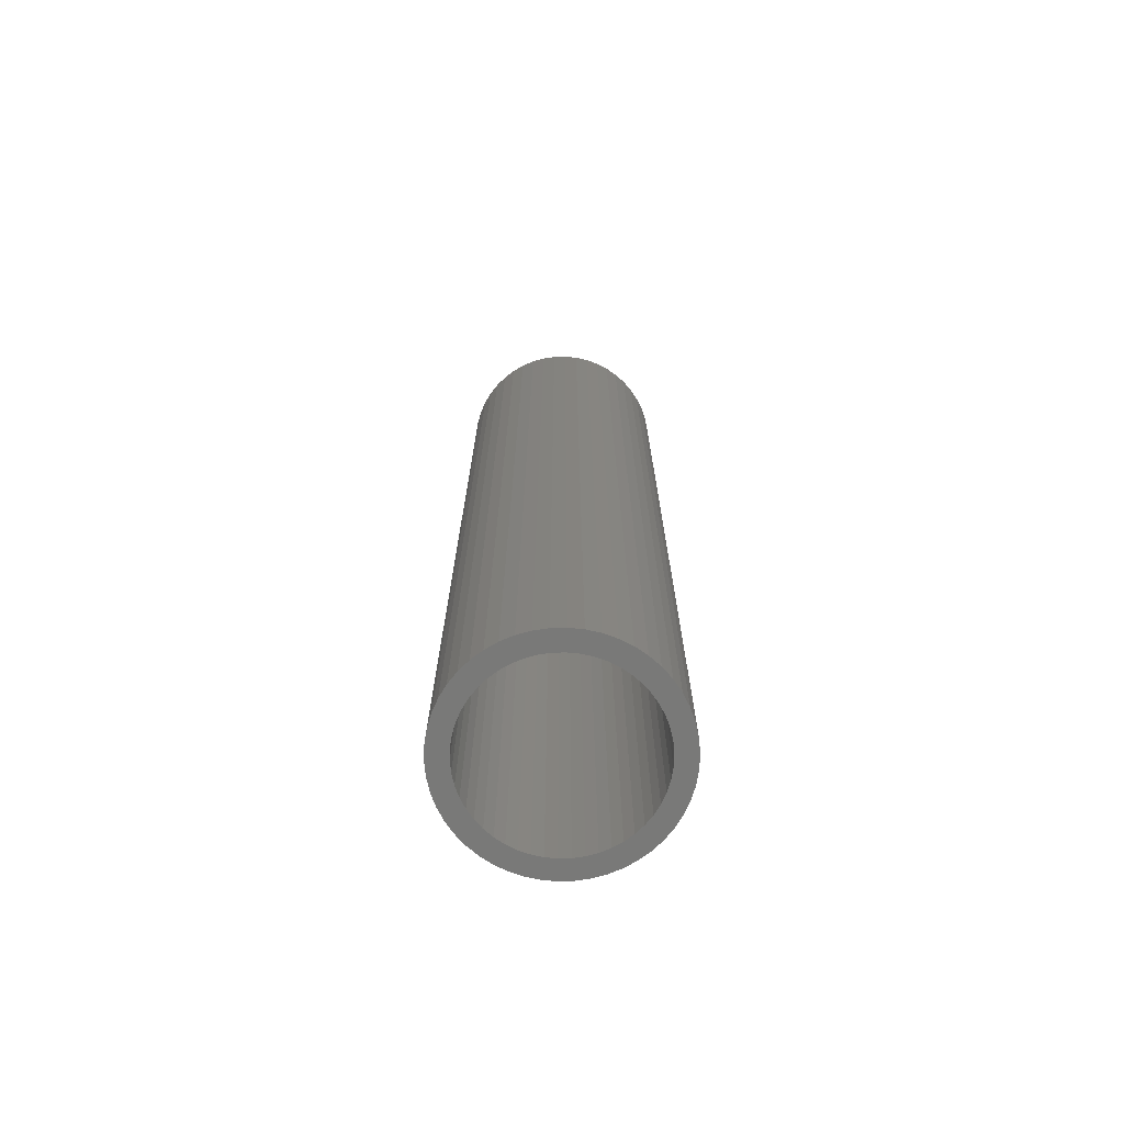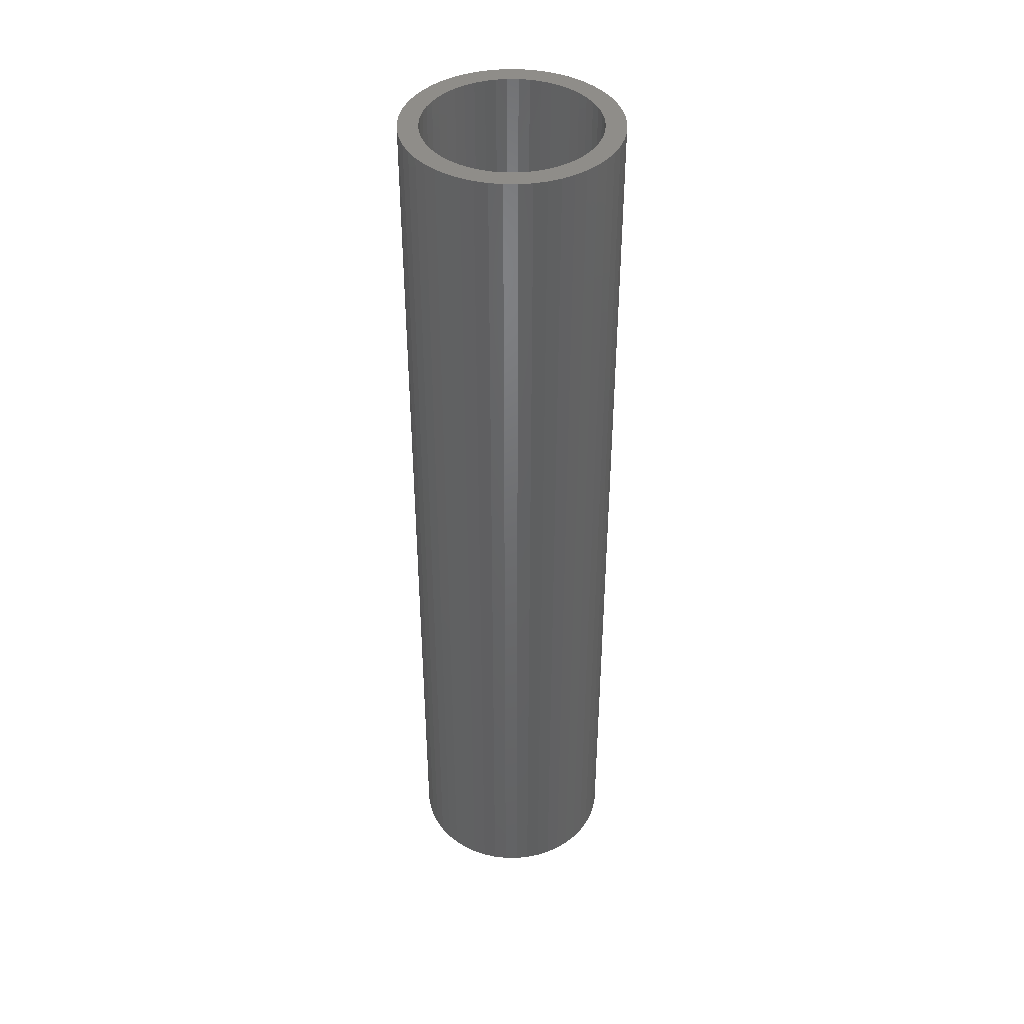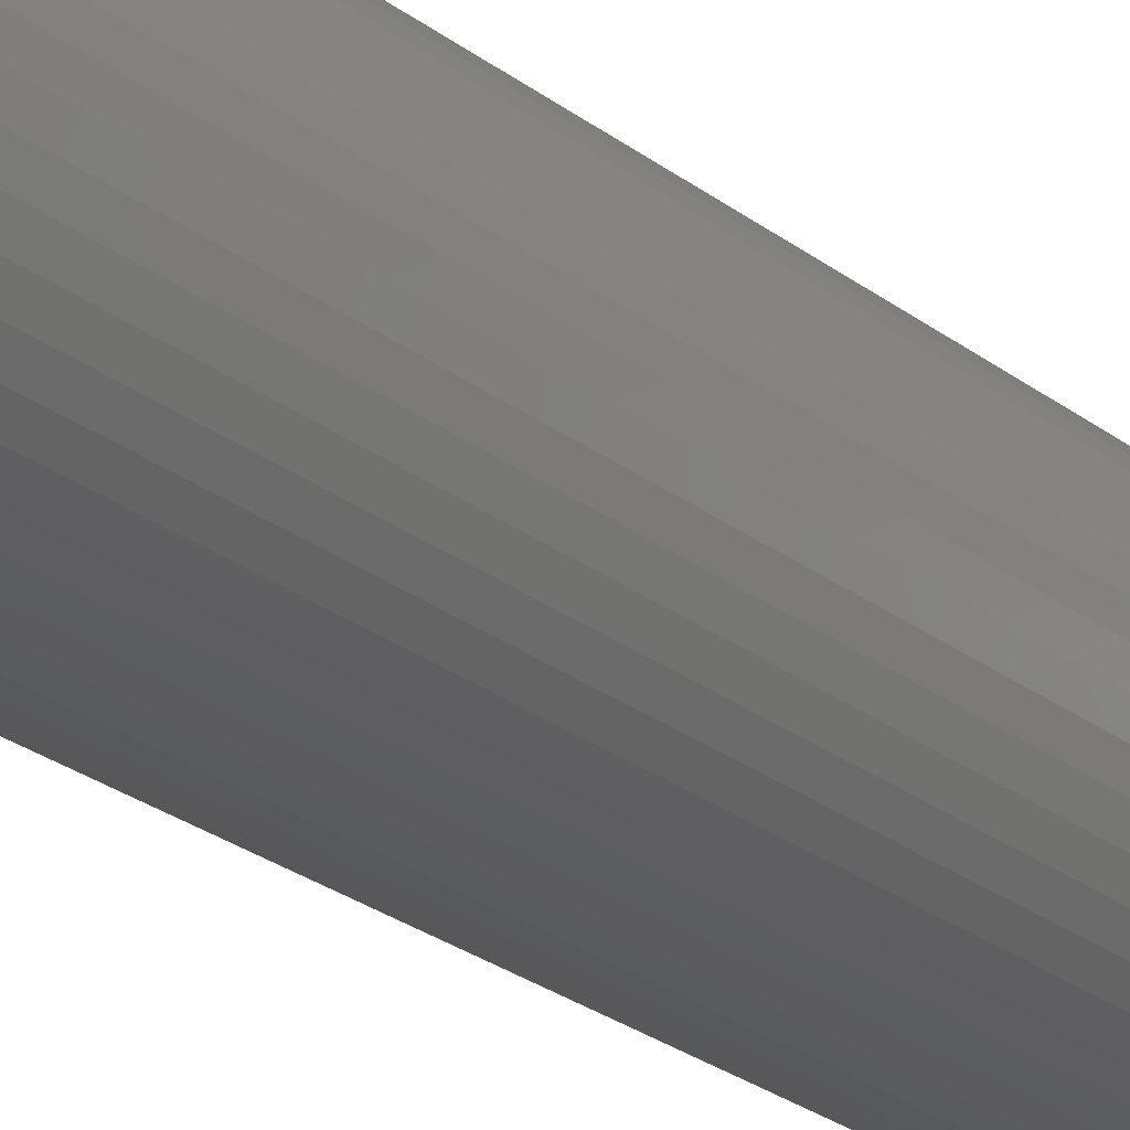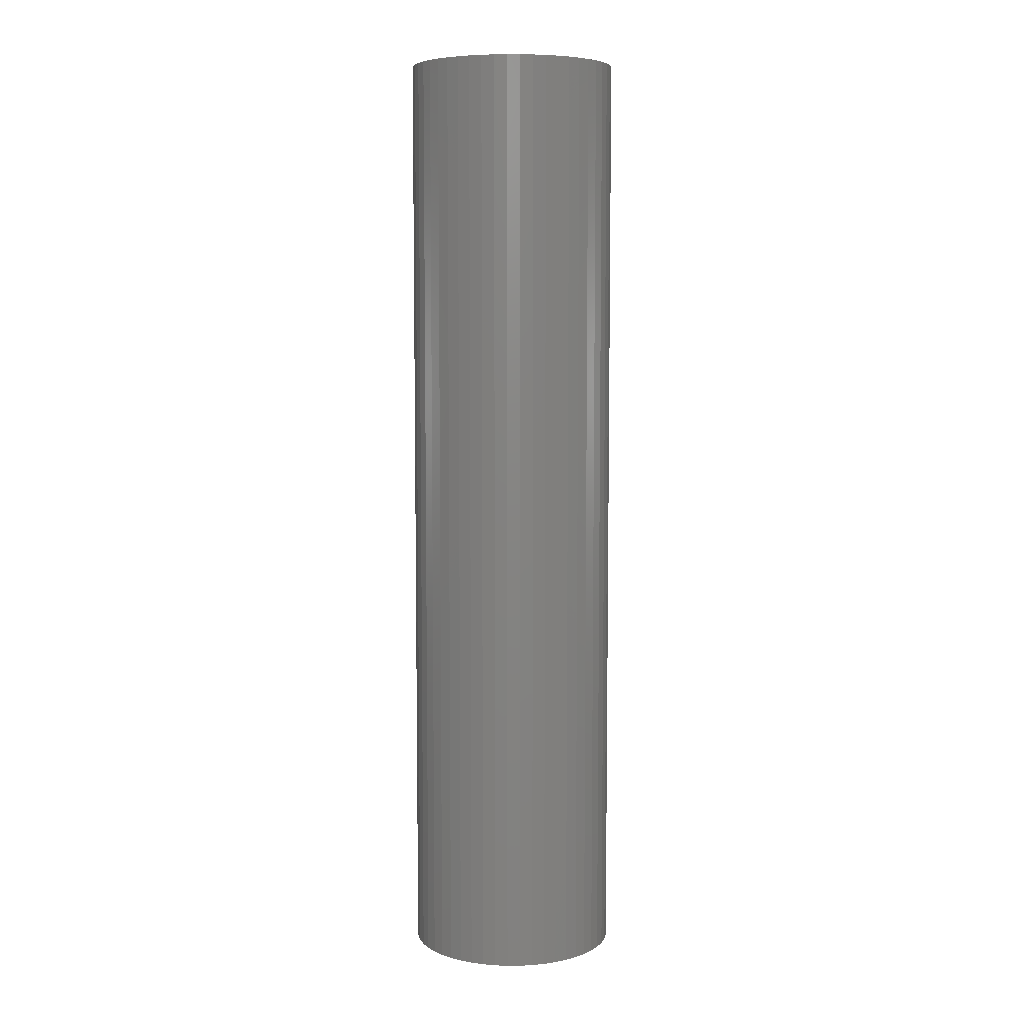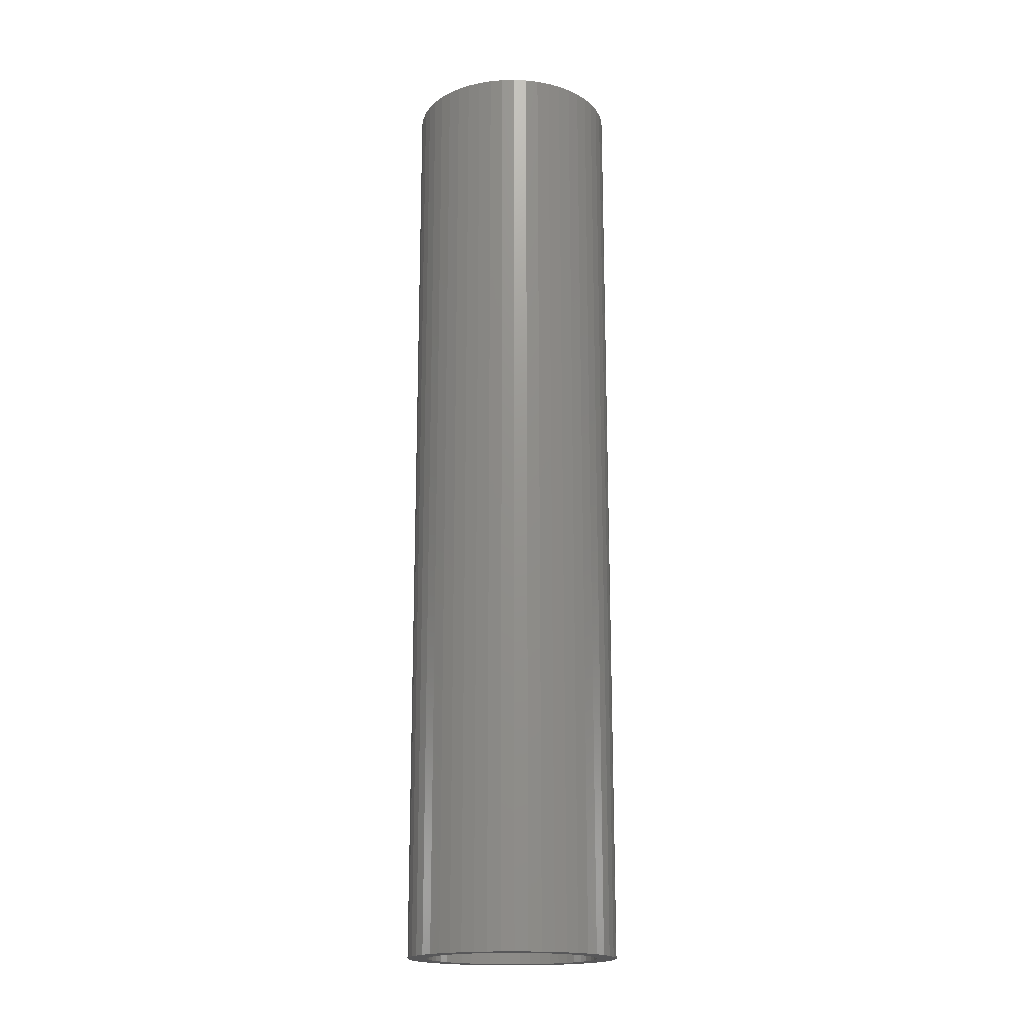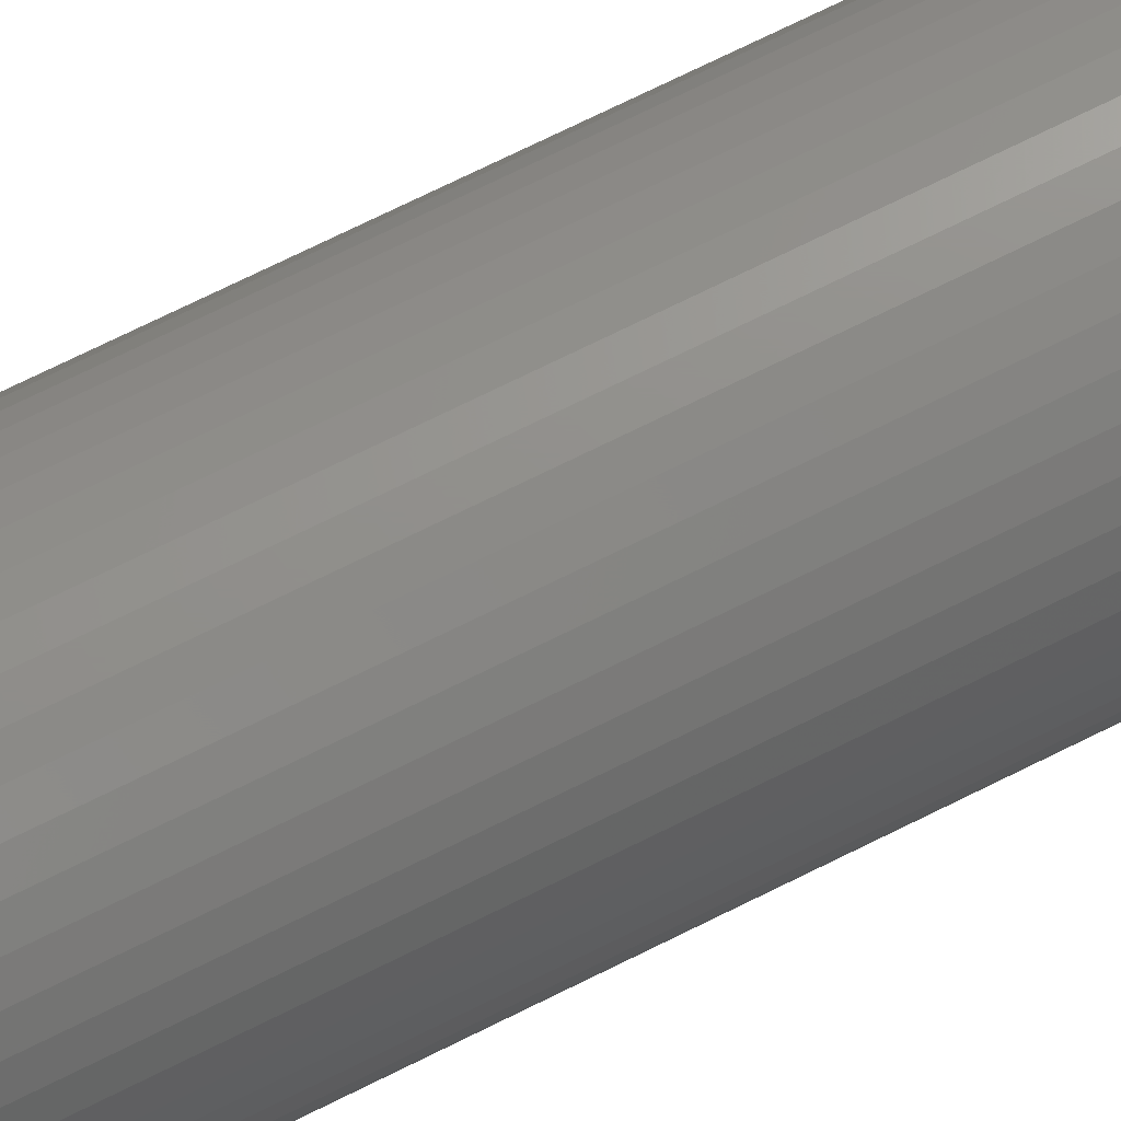
<metadata>
{"format":"stl","ext":"stl","renderer":"f3d","projection":"perspective","resolution":1024,"background":"white","views":[{"elev":-71.7,"azim":15.9,"up":"+Z"},{"elev":41.6,"azim":79.8,"up":"+Z"},{"elev":-25.9,"azim":39.6,"up":"+Y"},{"elev":6.7,"azim":20.6,"up":"+Z"},{"elev":-18.0,"azim":103.1,"up":"+Z"},{"elev":72.5,"azim":63.6,"up":"+Y"}]}
</metadata>
<code>
# stl→obj: 200 verts, 400 faces
v 4 0 18
v 3.968 0.5013 -18
v 3.968 0.5013 18
v 4 0 -18
v -4 0 -18
v -3.968 0.5013 18
v -3.968 0.5013 -18
v -4 0 18
v 0.2512 3.992 -18
v -0.2512 3.992 18
v 0.2512 3.992 18
v -0.2512 3.992 -18
v -0.2512 -3.992 -18
v 0.2512 -3.992 18
v -0.2512 -3.992 18
v 0.2512 -3.992 -18
v 2.916 2.738 -18
v 2.55 3.082 18
v 2.916 2.738 18
v 2.55 3.082 -18
v -2.55 3.082 -18
v -2.916 2.738 18
v -2.55 3.082 18
v -2.916 2.738 -18
v -1.236 3.804 -18
v -1.703 3.619 18
v -1.236 3.804 18
v -1.703 3.619 -18
v 3.505 -1.927 18
v 3.719 -1.472 -18
v 3.719 -1.472 18
v 3.505 -1.927 -18
v 3.719 1.472 18
v 3.505 1.927 -18
v 3.505 1.927 18
v 3.719 1.472 -18
v 3.236 2.351 -18
v 3.236 2.351 18
v 1.703 3.619 -18
v 1.236 3.804 18
v 1.703 3.619 18
v 1.236 3.804 -18
v 0.7495 3.929 18
v 0.7495 3.929 -18
v 2.143 3.377 18
v 2.143 3.377 -18
v -3.719 1.472 -18
v -3.505 1.927 18
v -3.505 1.927 -18
v -3.719 1.472 18
v -3.236 2.351 -18
v -3.236 2.351 18
v -3.874 0.9948 -18
v -3.874 0.9948 18
v -2.143 3.377 18
v -2.143 3.377 -18
v -0.7495 3.929 -18
v -0.7495 3.929 18
v 0.7495 -3.929 18
v 0.7495 -3.929 -18
v 1.236 -3.804 -18
v 1.703 -3.619 18
v 1.236 -3.804 18
v 1.703 -3.619 -18
v 3.874 0.9948 18
v 3.874 0.9948 -18
v 3.25 0 18
v 3.224 0.4073 18
v 3.968 -0.5013 18
v 3.148 0.8082 18
v 3.224 -0.4073 18
v 3.022 1.196 18
v 3.874 -0.9948 18
v 3.148 -0.8082 18
v 2.848 1.566 18
v 2.629 1.91 18
v 2.369 2.225 18
v 2.072 2.504 18
v 1.741 2.744 18
v 1.384 2.941 18
v 1.004 3.091 18
v 0.609 3.192 18
v 0.2041 3.244 18
v -0.2041 3.244 18
v -0.609 3.192 18
v -1.004 3.091 18
v -1.384 2.941 18
v -1.741 2.744 18
v -2.072 2.504 18
v -2.369 2.225 18
v -2.629 1.91 18
v -2.848 1.566 18
v -3.022 1.196 18
v -3.148 0.8082 18
v 3.022 -1.196 18
v 2.848 -1.566 18
v 3.236 -2.351 18
v 2.629 -1.91 18
v 2.916 -2.738 18
v 2.369 -2.225 18
v 2.55 -3.082 18
v 2.072 -2.504 18
v 2.143 -3.377 18
v 1.741 -2.744 18
v 1.384 -2.941 18
v 1.004 -3.091 18
v 0.609 -3.192 18
v 0.2041 -3.244 18
v -0.2041 -3.244 18
v -0.609 -3.192 18
v -0.7495 -3.929 18
v -1.004 -3.091 18
v -1.236 -3.804 18
v -1.384 -2.941 18
v -1.703 -3.619 18
v -1.741 -2.744 18
v -2.143 -3.377 18
v -2.072 -2.504 18
v -2.55 -3.082 18
v -2.369 -2.225 18
v -2.916 -2.738 18
v -2.629 -1.91 18
v -3.236 -2.351 18
v -2.848 -1.566 18
v -3.505 -1.927 18
v -3.022 -1.196 18
v -3.719 -1.472 18
v -3.148 -0.8082 18
v -3.874 -0.9948 18
v -3.224 -0.4073 18
v -3.968 -0.5013 18
v -3.25 0 18
v -3.224 0.4073 18
v 2.143 -3.377 -18
v 3.236 -2.351 -18
v 2.916 -2.738 -18
v 3.874 -0.9948 -18
v 3.968 -0.5013 -18
v -2.916 -2.738 -18
v -2.55 -3.082 -18
v -3.505 -1.927 -18
v -3.719 -1.472 -18
v -3.236 -2.351 -18
v 3.25 0 -18
v 3.224 -0.4073 -18
v 3.148 -0.8082 -18
v 3.224 0.4073 -18
v 3.022 -1.196 -18
v 3.148 0.8082 -18
v 2.848 -1.566 -18
v 2.629 -1.91 -18
v 2.369 -2.225 -18
v 2.55 -3.082 -18
v 2.072 -2.504 -18
v 1.741 -2.744 -18
v 1.384 -2.941 -18
v 1.004 -3.091 -18
v 0.609 -3.192 -18
v 0.2041 -3.244 -18
v -0.2041 -3.244 -18
v -0.609 -3.192 -18
v -0.7495 -3.929 -18
v -1.004 -3.091 -18
v -1.236 -3.804 -18
v -1.384 -2.941 -18
v -1.703 -3.619 -18
v -1.741 -2.744 -18
v -2.143 -3.377 -18
v -2.072 -2.504 -18
v -2.369 -2.225 -18
v -2.629 -1.91 -18
v -2.848 -1.566 -18
v -3.022 -1.196 -18
v -3.148 -0.8082 -18
v -3.874 -0.9948 -18
v 3.022 1.196 -18
v 2.848 1.566 -18
v 2.629 1.91 -18
v 2.369 2.225 -18
v 2.072 2.504 -18
v 1.741 2.744 -18
v 1.384 2.941 -18
v 1.004 3.091 -18
v 0.609 3.192 -18
v 0.2041 3.244 -18
v -0.2041 3.244 -18
v -0.609 3.192 -18
v -1.004 3.091 -18
v -1.384 2.941 -18
v -1.741 2.744 -18
v -2.072 2.504 -18
v -2.369 2.225 -18
v -2.629 1.91 -18
v -2.848 1.566 -18
v -3.022 1.196 -18
v -3.148 0.8082 -18
v -3.224 0.4073 -18
v -3.25 0 -18
v -3.224 -0.4073 -18
v -3.968 -0.5013 -18
f 1 2 3
f 2 1 4
f 5 6 7
f 6 5 8
f 9 10 11
f 10 9 12
f 13 14 15
f 14 13 16
f 17 18 19
f 18 17 20
f 21 22 23
f 22 21 24
f 25 26 27
f 26 25 28
f 29 30 31
f 30 29 32
f 33 34 35
f 34 33 36
f 35 37 38
f 37 35 34
f 39 40 41
f 40 39 42
f 42 43 40
f 43 42 44
f 20 45 18
f 45 20 46
f 47 48 49
f 48 47 50
f 51 22 24
f 22 51 52
f 53 50 47
f 50 53 54
f 28 55 26
f 55 28 56
f 57 27 58
f 27 57 25
f 16 59 14
f 59 16 60
f 61 62 63
f 62 61 64
f 65 36 33
f 36 65 66
f 3 66 65
f 66 3 2
f 38 17 19
f 17 38 37
f 44 11 43
f 11 44 9
f 46 41 45
f 41 46 39
f 49 52 51
f 52 49 48
f 7 54 53
f 54 7 6
f 67 1 3
f 68 3 65
f 1 67 69
f 70 65 33
f 71 69 67
f 72 33 35
f 69 71 73
f 74 73 71
f 75 35 38
f 3 68 67
f 65 70 68
f 33 72 70
f 76 38 19
f 35 75 72
f 38 76 75
f 77 19 18
f 19 77 76
f 78 18 45
f 18 78 77
f 45 79 78
f 41 79 45
f 41 80 79
f 40 80 41
f 40 81 80
f 43 81 40
f 43 82 81
f 11 82 43
f 11 83 82
f 11 84 83
f 10 84 11
f 10 85 84
f 58 85 10
f 58 86 85
f 27 86 58
f 27 87 86
f 26 87 27
f 26 88 87
f 55 88 26
f 88 55 89
f 23 89 55
f 89 23 90
f 22 90 23
f 90 22 91
f 52 91 22
f 91 52 92
f 48 92 52
f 92 48 93
f 50 93 48
f 93 50 94
f 54 94 50
f 73 74 31
f 95 31 74
f 31 95 29
f 96 29 95
f 29 96 97
f 98 97 96
f 97 98 99
f 100 99 98
f 99 100 101
f 102 101 100
f 101 102 103
f 104 103 102
f 104 62 103
f 105 62 104
f 105 63 62
f 106 63 105
f 106 59 63
f 107 59 106
f 107 14 59
f 108 14 107
f 109 14 108
f 109 15 14
f 110 15 109
f 110 111 15
f 112 111 110
f 112 113 111
f 114 113 112
f 114 115 113
f 116 115 114
f 117 116 118
f 116 117 115
f 119 118 120
f 118 119 117
f 121 120 122
f 123 122 124
f 120 121 119
f 125 124 126
f 127 126 128
f 129 128 130
f 122 123 121
f 131 130 132
f 94 54 133
f 124 125 123
f 6 133 54
f 126 127 125
f 133 6 132
f 128 129 127
f 8 132 6
f 130 131 129
f 132 8 131
f 56 23 55
f 23 56 21
f 12 58 10
f 58 12 57
f 64 103 62
f 103 64 134
f 99 135 97
f 135 99 136
f 31 137 73
f 137 31 30
f 73 138 69
f 138 73 137
f 139 119 121
f 119 139 140
f 141 127 142
f 127 141 125
f 139 123 143
f 123 139 121
f 144 4 138
f 145 138 137
f 4 144 2
f 146 137 30
f 147 2 144
f 148 30 32
f 2 147 66
f 149 66 147
f 150 32 135
f 138 145 144
f 137 146 145
f 30 148 146
f 151 135 136
f 32 150 148
f 135 151 150
f 152 136 153
f 136 152 151
f 154 153 134
f 153 154 152
f 134 155 154
f 64 155 134
f 64 156 155
f 61 156 64
f 61 157 156
f 60 157 61
f 60 158 157
f 16 158 60
f 16 159 158
f 16 160 159
f 13 160 16
f 13 161 160
f 162 161 13
f 162 163 161
f 164 163 162
f 164 165 163
f 166 165 164
f 166 167 165
f 168 167 166
f 167 168 169
f 140 169 168
f 169 140 170
f 139 170 140
f 170 139 171
f 143 171 139
f 171 143 172
f 141 172 143
f 172 141 173
f 142 173 141
f 173 142 174
f 175 174 142
f 66 149 36
f 176 36 149
f 36 176 34
f 177 34 176
f 34 177 37
f 178 37 177
f 37 178 17
f 179 17 178
f 17 179 20
f 180 20 179
f 20 180 46
f 181 46 180
f 181 39 46
f 182 39 181
f 182 42 39
f 183 42 182
f 183 44 42
f 184 44 183
f 184 9 44
f 185 9 184
f 186 9 185
f 186 12 9
f 187 12 186
f 187 57 12
f 188 57 187
f 188 25 57
f 189 25 188
f 189 28 25
f 190 28 189
f 56 190 191
f 190 56 28
f 21 191 192
f 191 21 56
f 24 192 193
f 51 193 194
f 192 24 21
f 49 194 195
f 47 195 196
f 53 196 197
f 193 51 24
f 7 197 198
f 174 175 199
f 194 49 51
f 200 199 175
f 195 47 49
f 199 200 198
f 196 53 47
f 5 198 200
f 197 7 53
f 198 5 7
f 97 32 29
f 32 97 135
f 69 4 1
f 4 69 138
f 142 129 175
f 129 142 127
f 60 63 59
f 63 60 61
f 153 99 101
f 99 153 136
f 134 101 103
f 101 134 153
f 162 15 111
f 15 162 13
f 164 111 113
f 111 164 162
f 143 125 141
f 125 143 123
f 175 131 200
f 131 175 129
f 200 8 5
f 8 200 131
f 168 115 117
f 115 168 166
f 166 113 115
f 113 166 164
f 140 117 119
f 117 140 168
f 144 68 147
f 68 144 67
f 132 197 133
f 197 132 198
f 186 83 84
f 83 186 185
f 159 109 108
f 109 159 160
f 180 77 78
f 77 180 179
f 192 89 90
f 89 192 191
f 189 86 87
f 86 189 188
f 176 75 177
f 75 176 72
f 177 76 178
f 76 177 75
f 183 80 81
f 80 183 182
f 184 81 82
f 81 184 183
f 181 78 79
f 78 181 180
f 93 194 92
f 194 93 195
f 91 192 90
f 192 91 193
f 94 195 93
f 195 94 196
f 190 87 88
f 87 190 189
f 187 84 85
f 84 187 186
f 158 108 107
f 108 158 159
f 155 105 104
f 105 155 156
f 149 72 176
f 72 149 70
f 147 70 149
f 70 147 68
f 178 77 179
f 77 178 76
f 185 82 83
f 82 185 184
f 182 79 80
f 79 182 181
f 92 193 91
f 193 92 194
f 133 196 94
f 196 133 197
f 191 88 89
f 88 191 190
f 188 85 86
f 85 188 187
f 148 74 146
f 74 148 95
f 146 71 145
f 71 146 74
f 124 173 126
f 173 124 172
f 154 104 102
f 104 154 155
f 145 67 144
f 67 145 71
f 126 174 128
f 174 126 173
f 152 102 100
f 102 152 154
f 157 107 106
f 107 157 158
f 150 95 148
f 95 150 96
f 151 96 150
f 96 151 98
f 160 110 109
f 110 160 161
f 161 112 110
f 112 161 163
f 120 171 122
f 171 120 170
f 169 120 118
f 120 169 170
f 128 199 130
f 199 128 174
f 130 198 132
f 198 130 199
f 152 98 151
f 98 152 100
f 167 118 116
f 118 167 169
f 122 172 124
f 172 122 171
f 156 106 105
f 106 156 157
f 163 114 112
f 114 163 165
f 165 116 114
f 116 165 167

</code>
